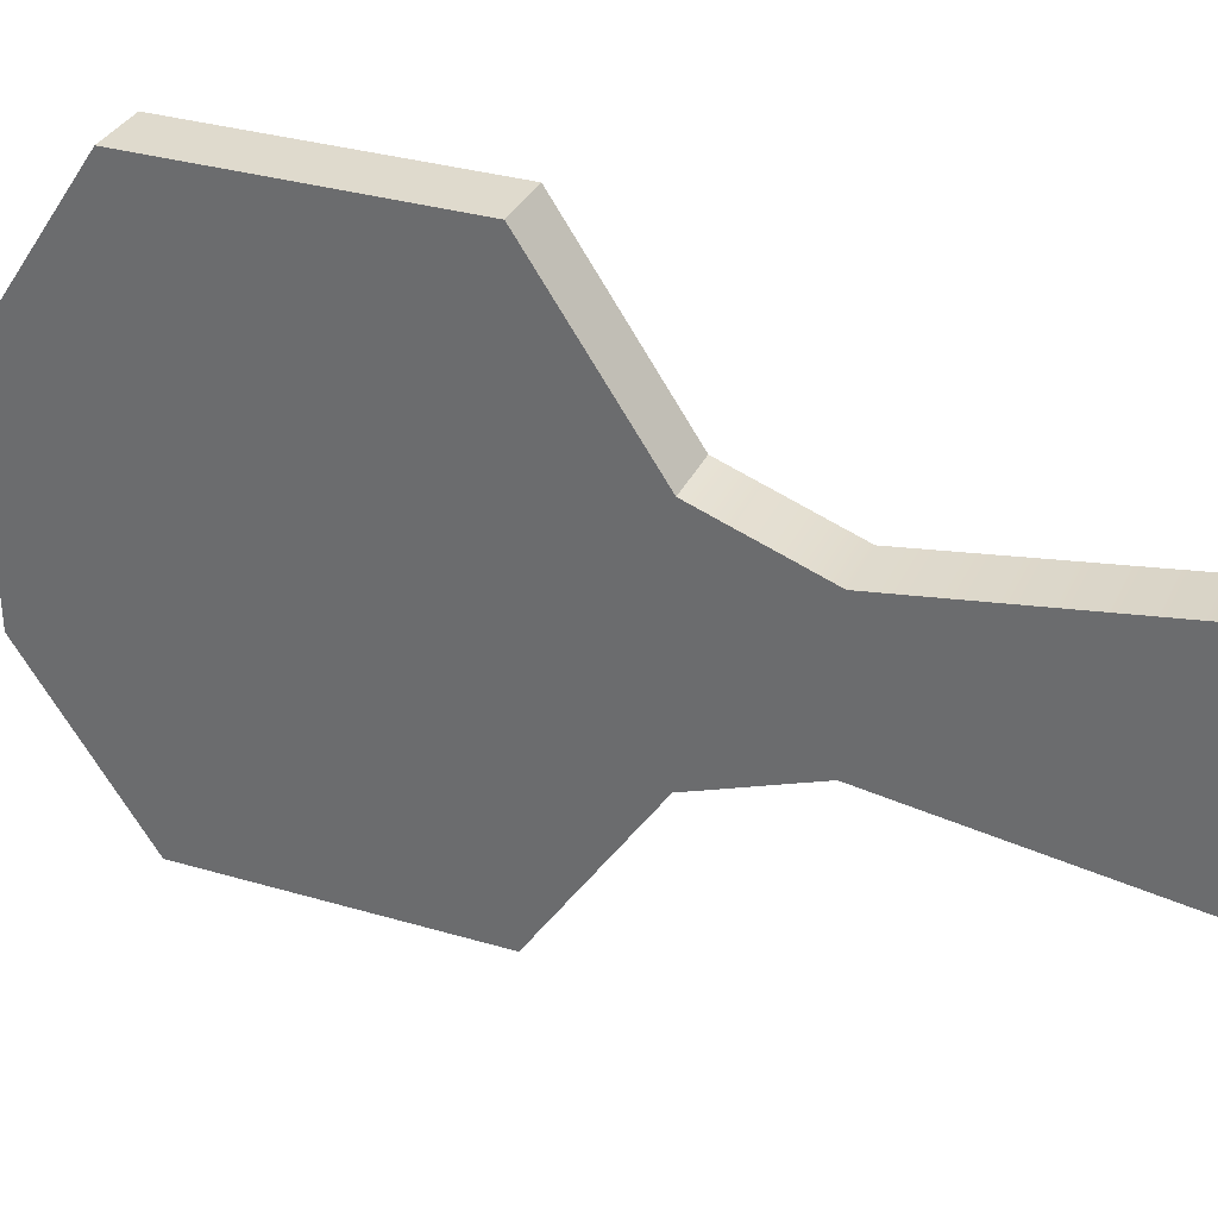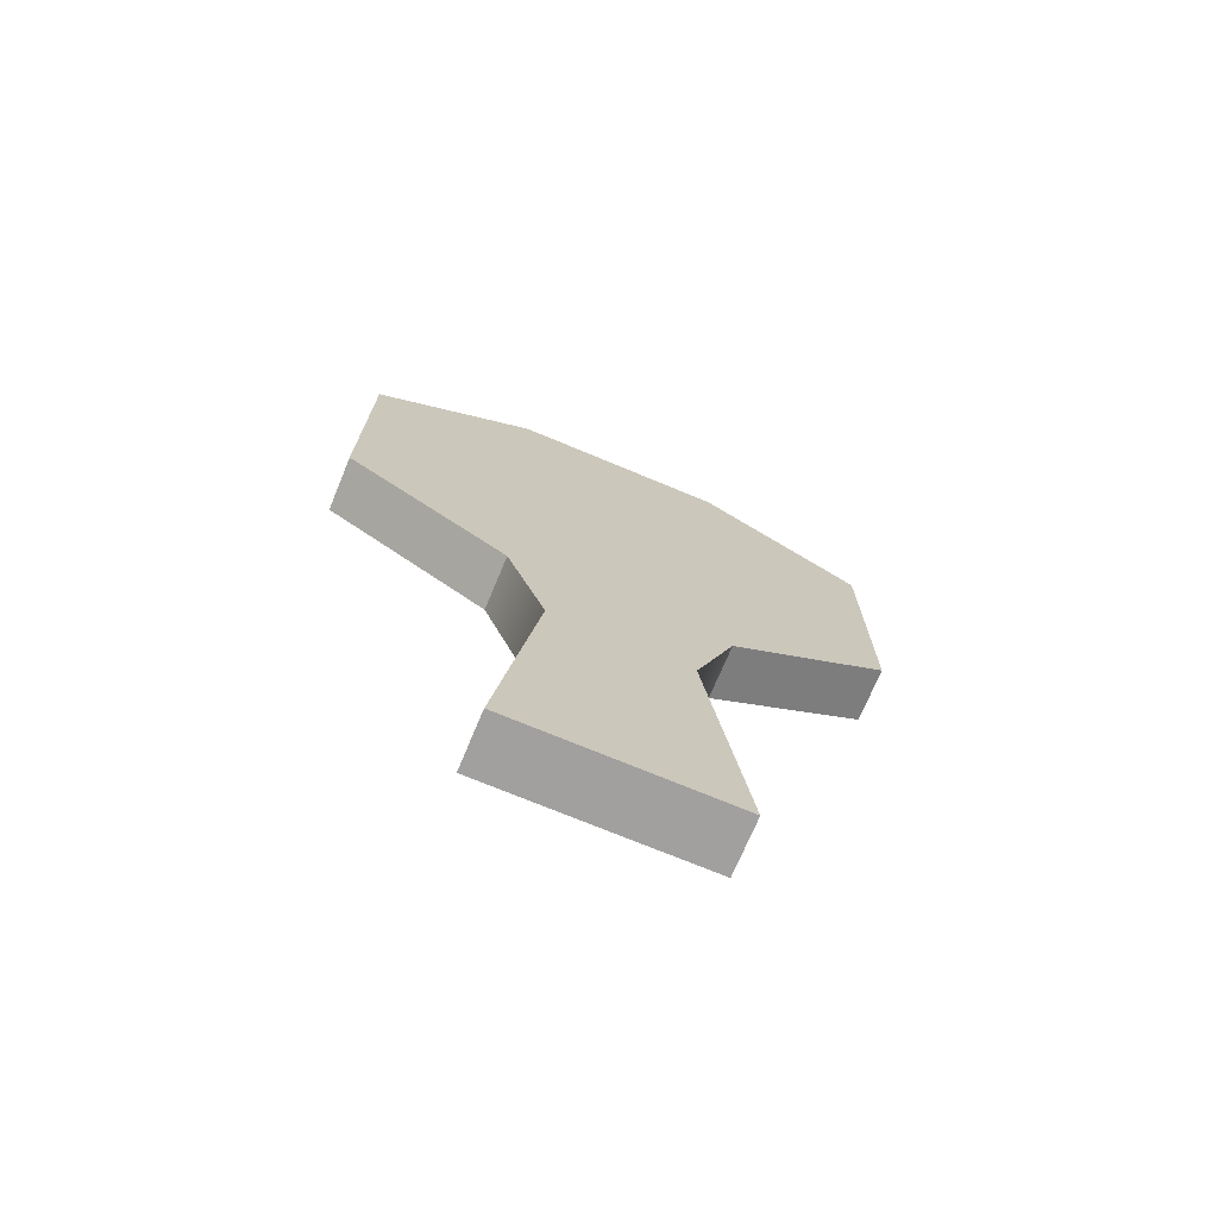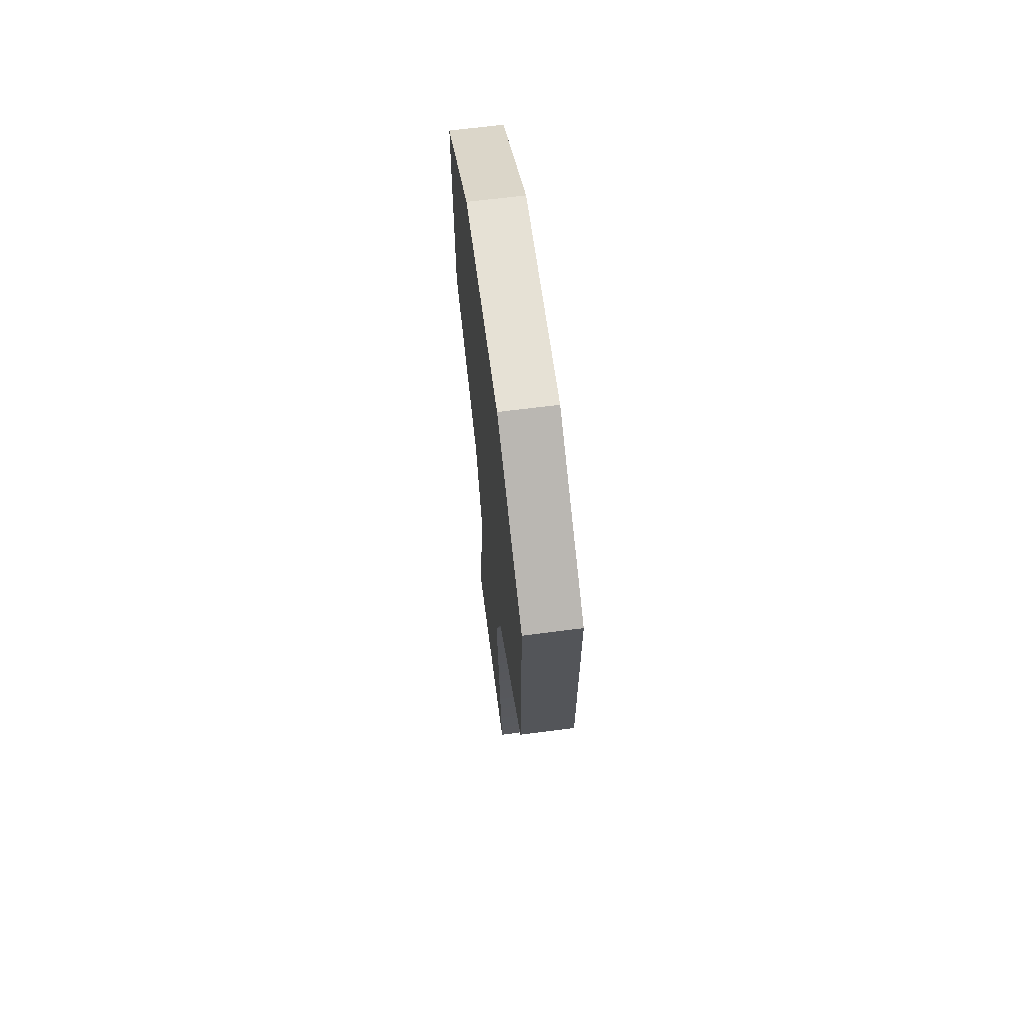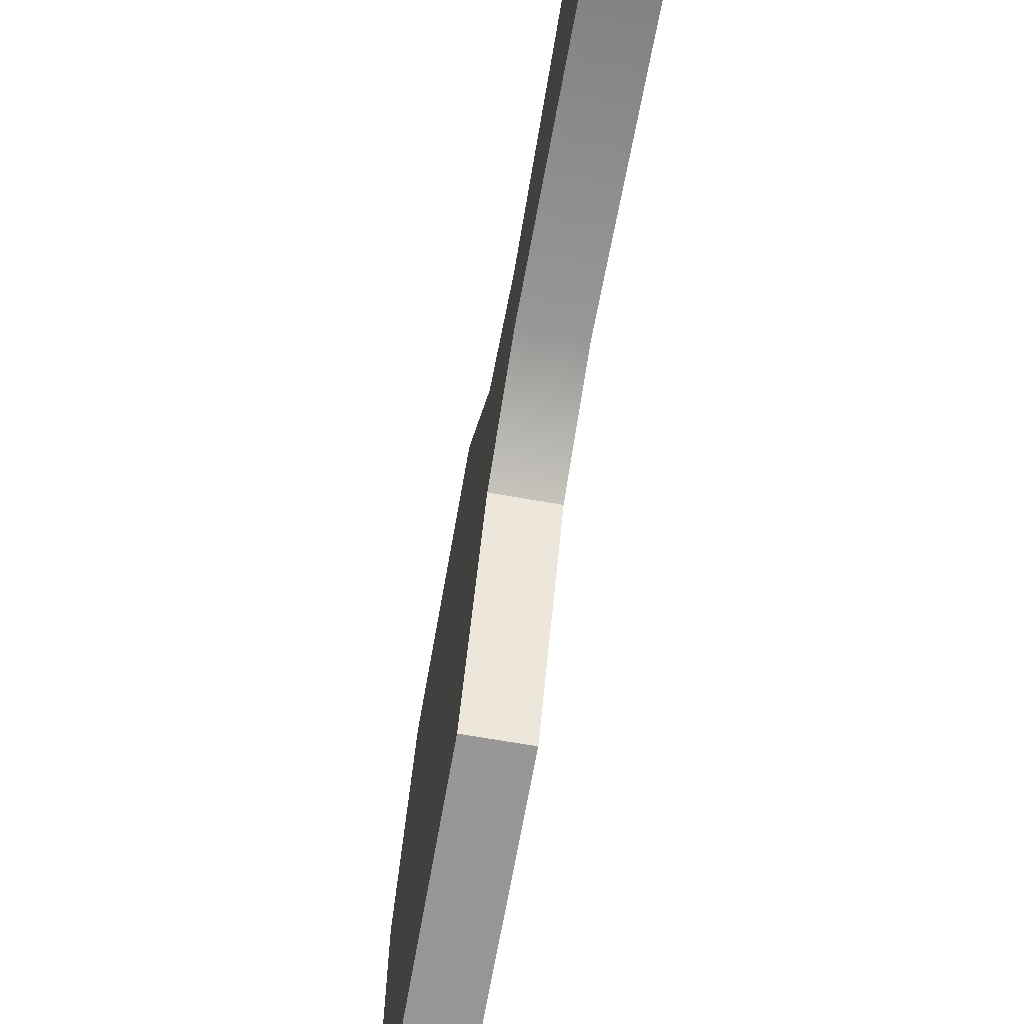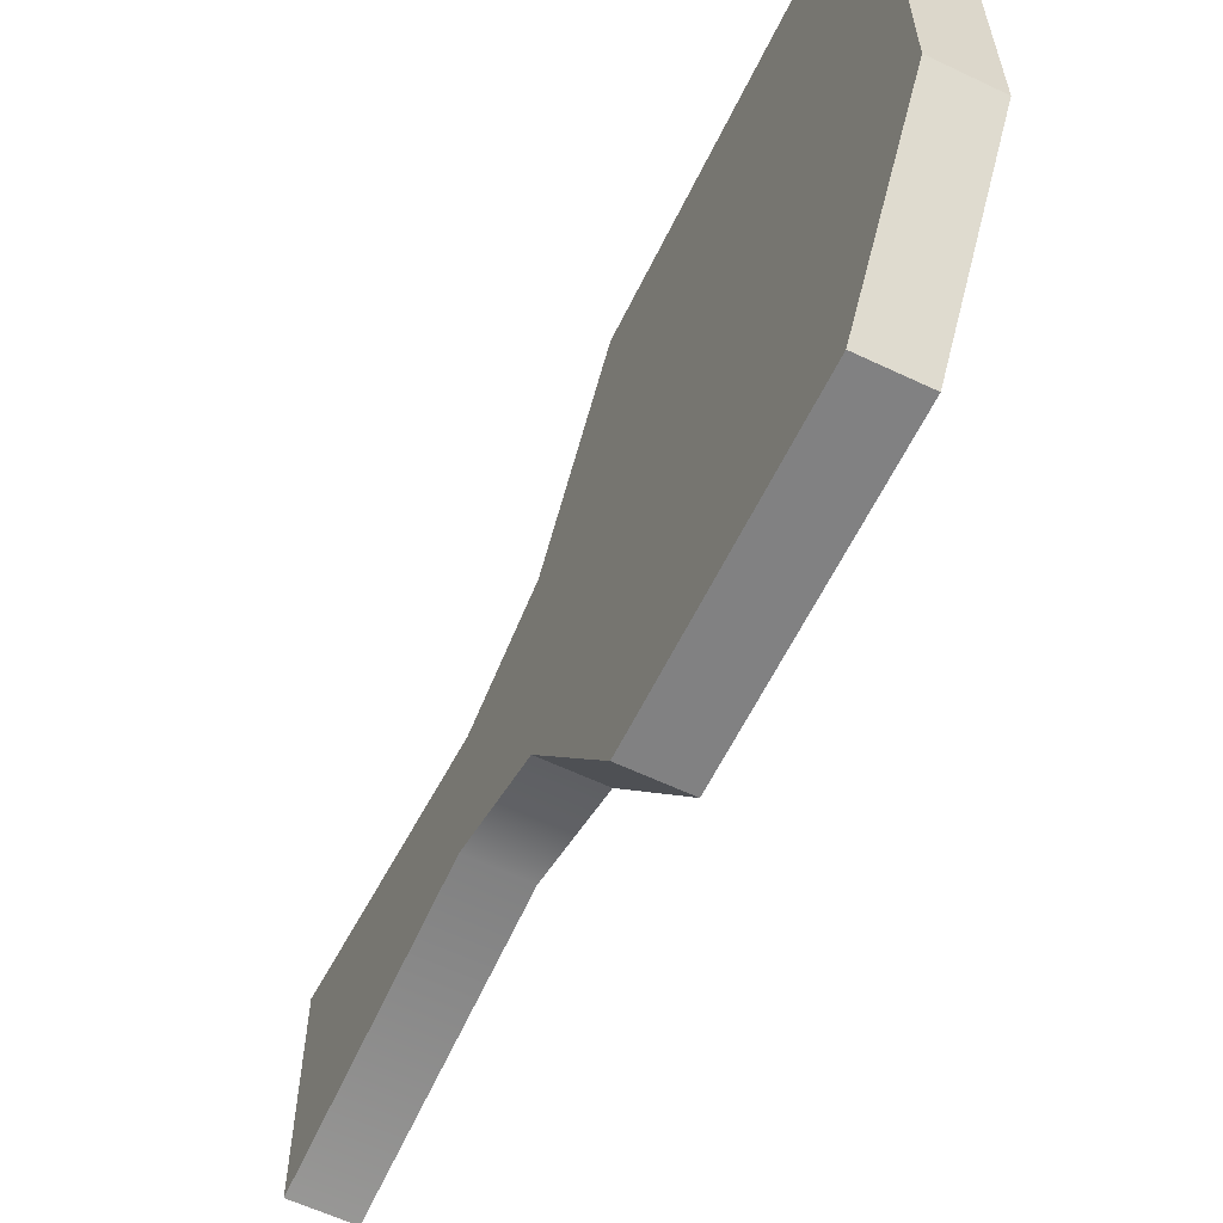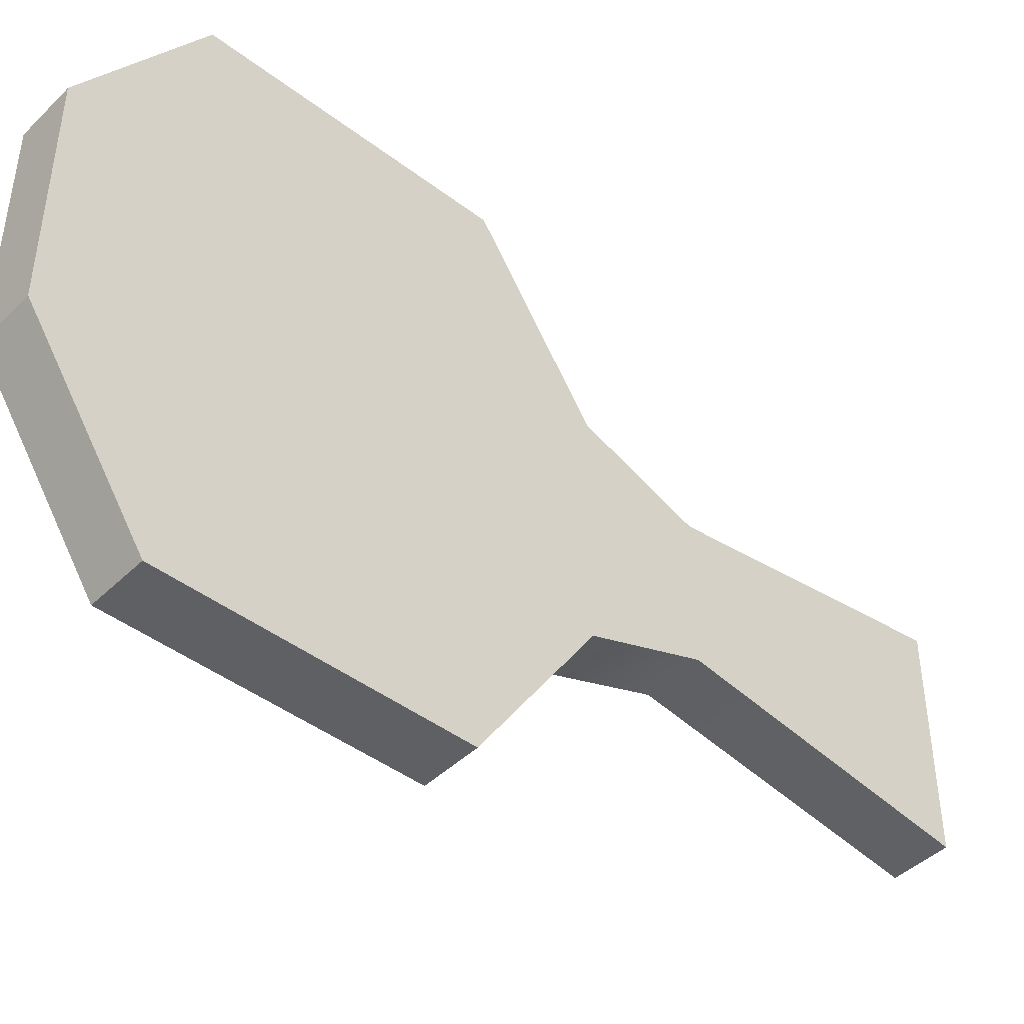
<metadata>
{"format":"obj","ext":"obj","renderer":"f3d","projection":"perspective","resolution":1024,"background":"white","views":[{"elev":32.9,"azim":-67.8,"up":"+Z"},{"elev":-71.9,"azim":-112.7,"up":"+Y"},{"elev":64.7,"azim":172.5,"up":"+Y"},{"elev":-68.3,"azim":-10.0,"up":"+Z"},{"elev":-60.5,"azim":154.1,"up":"+Z"},{"elev":-44.2,"azim":-131.6,"up":"+Z"}]}
</metadata>
<code>
g default
v -0 -0 0.1
v 0.05 -0 0.1
v -0 0.25 0.06403
v 0.05 0.25 0.06403
v -0 0.25 -0.06403
v 0.05 0.25 -0.06403
v -0 -0 -0.1
v 0.05 -0 -0.1
v -0 0.35 0.1005
v 0.05 0.35 0.1005
v 0.05 0.35 -0.1005
v -0 0.35 -0.1005
v -0 0.45 0.25
v 0.05 0.45 0.25
v 0.05 0.45 -0.25
v -0 0.45 -0.25
v -0 0.7 0.25
v 0.05 0.7 0.25
v 0.05 0.7 -0.25
v -0 0.7 -0.25
v -0 0.8 0.1
v 0.05 0.8 0.1
v 0.05 0.8 -0.1
v -0 0.8 -0.1
g pCube1
f 1 2 4 3
f 21 22 23 24
f 5 6 8 7
f 7 8 2 1
f 2 8 6 4
f 7 1 3 5
f 3 4 10 9
f 4 6 11 10
f 6 5 12 11
f 5 3 9 12
f 9 10 14 13
f 10 11 15 14
f 11 12 16 15
f 12 9 13 16
f 13 14 18 17
f 14 15 19 18
f 15 16 20 19
f 16 13 17 20
f 17 18 22 21
f 18 19 23 22
f 19 20 24 23
f 20 17 21 24

</code>
